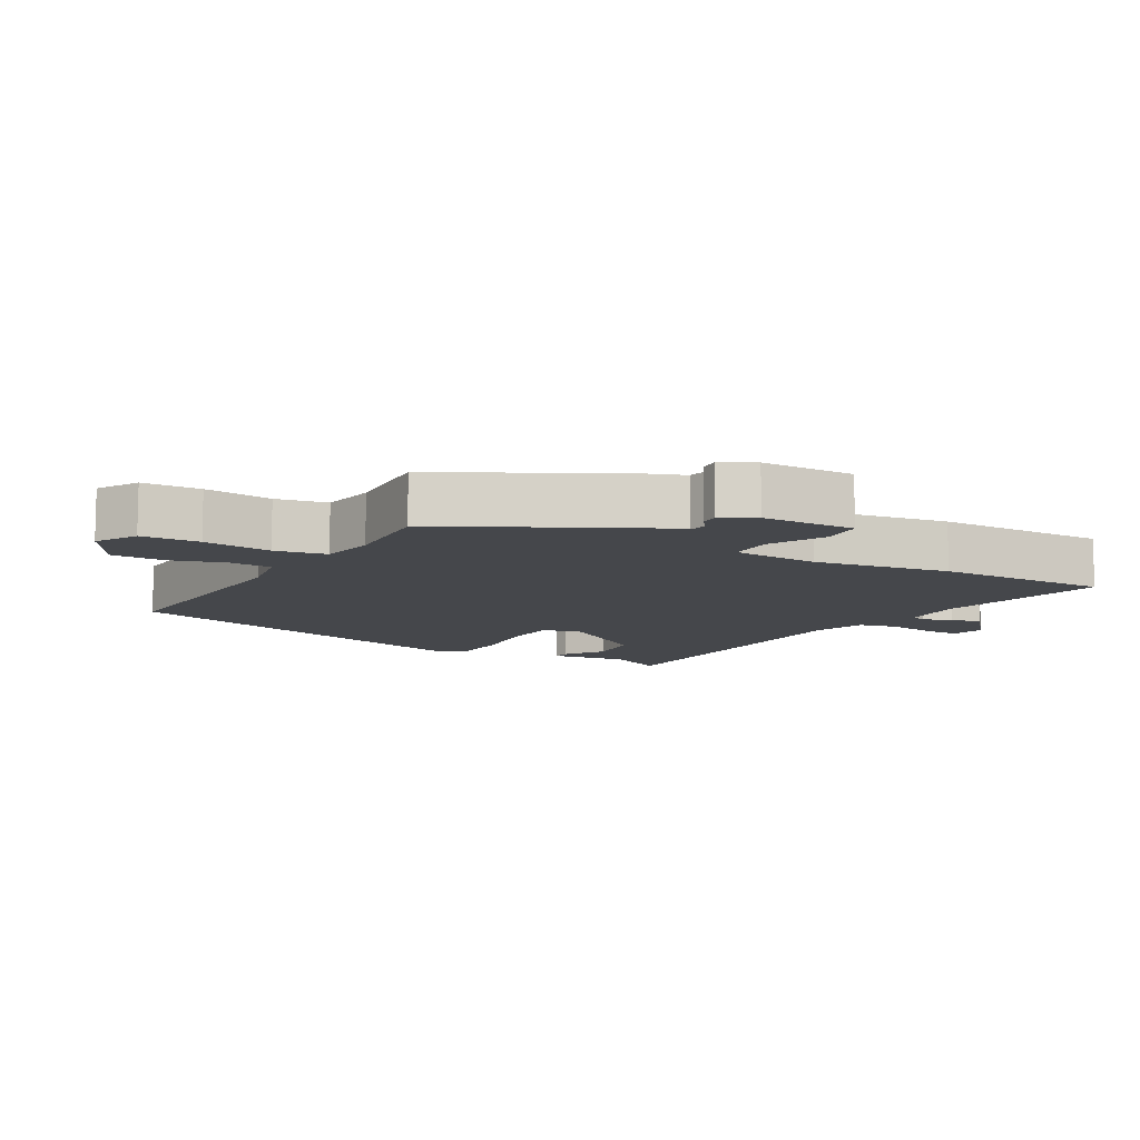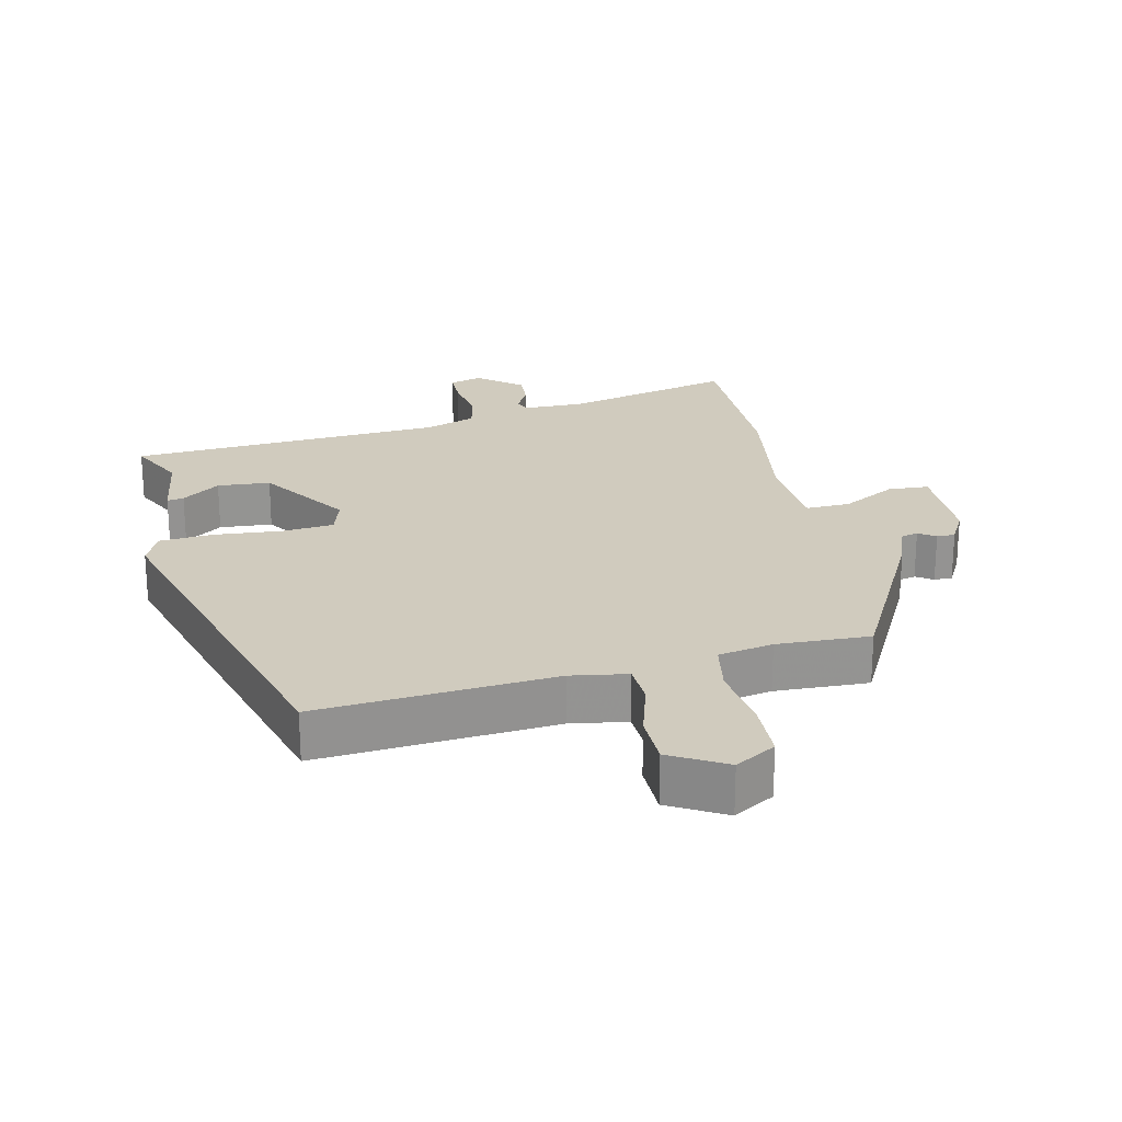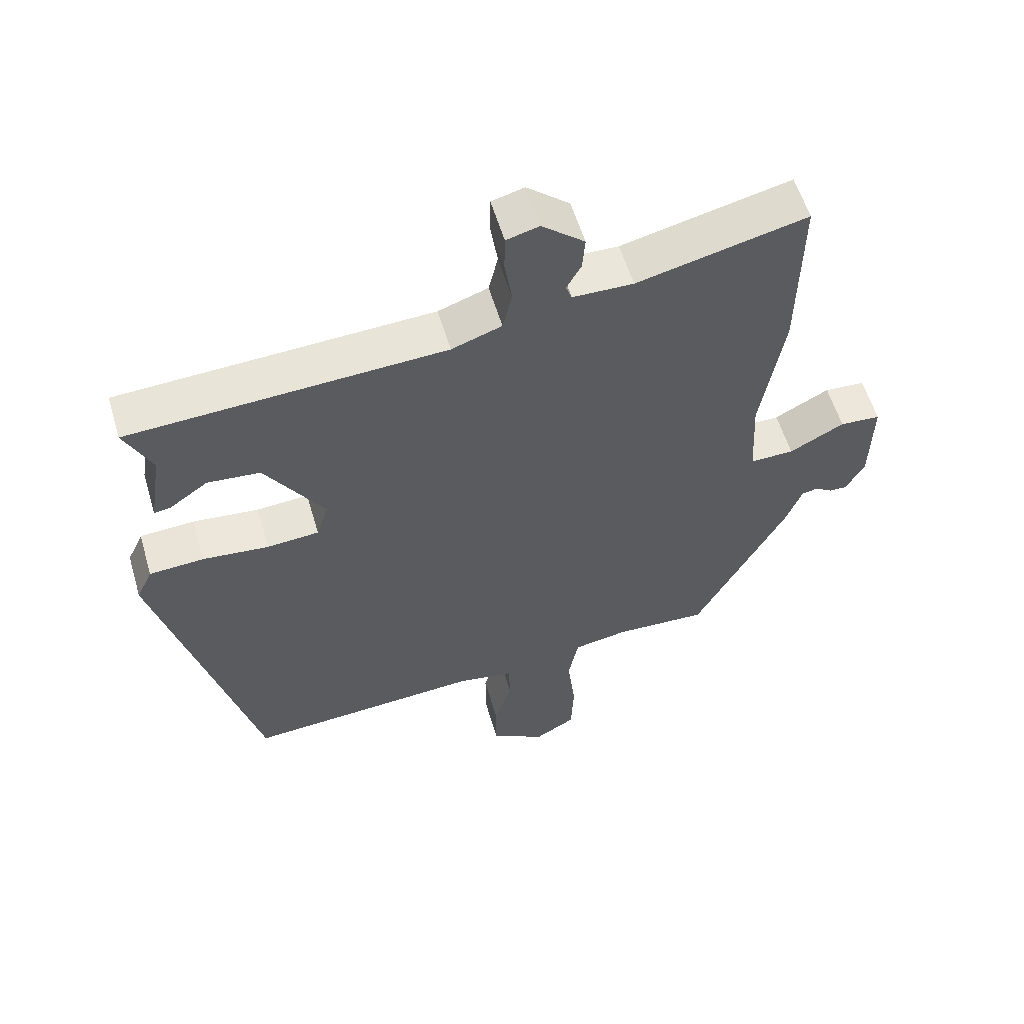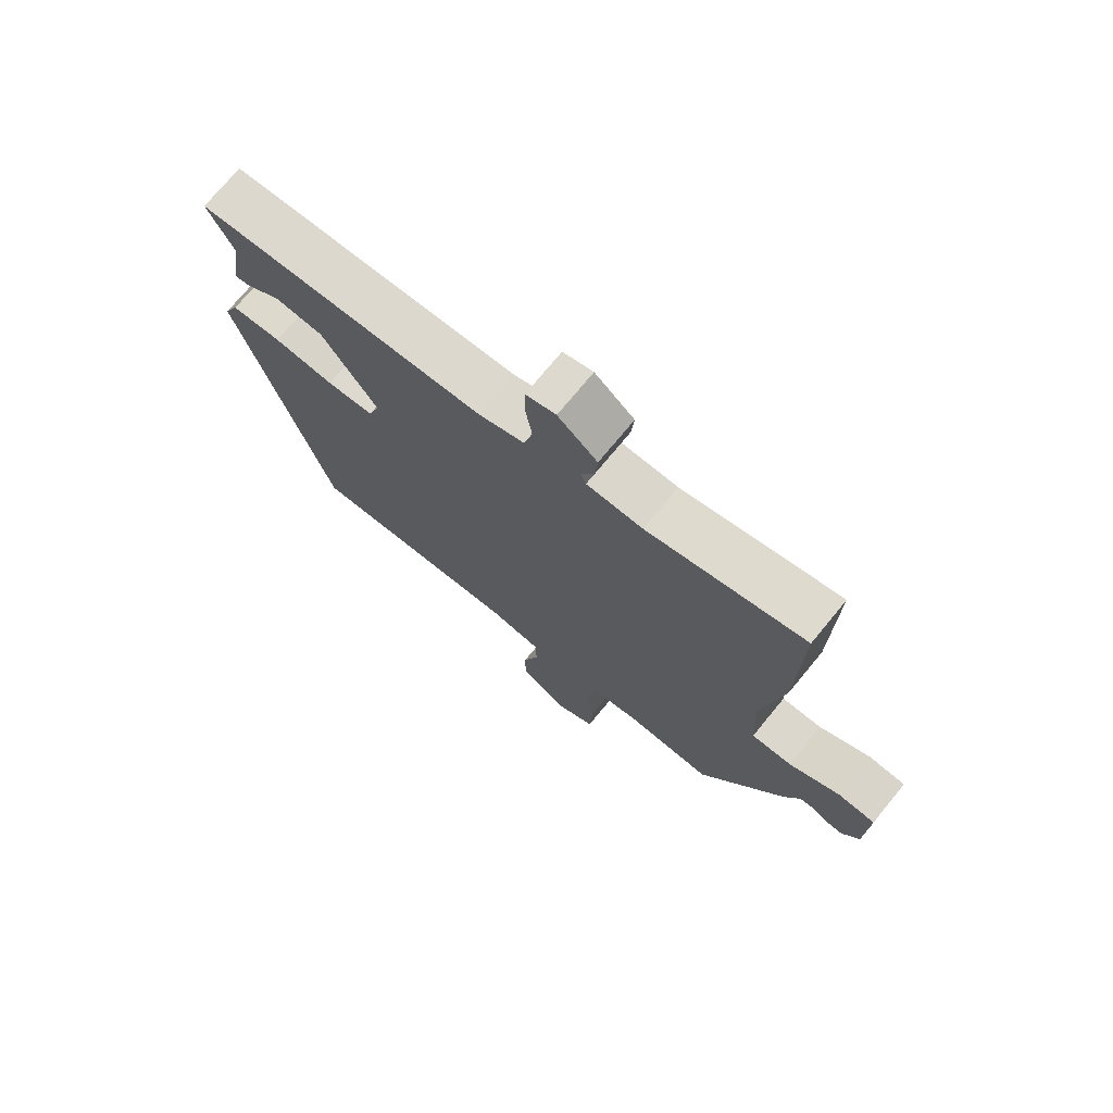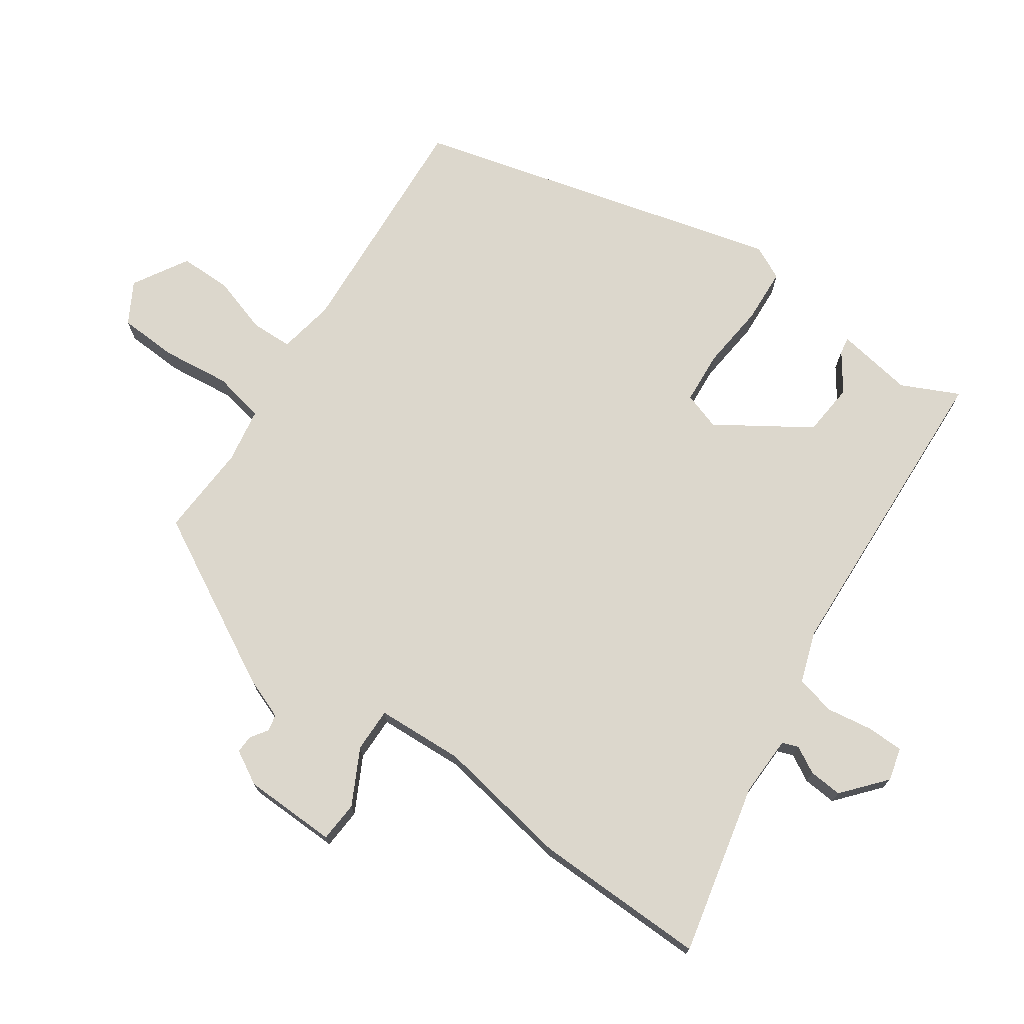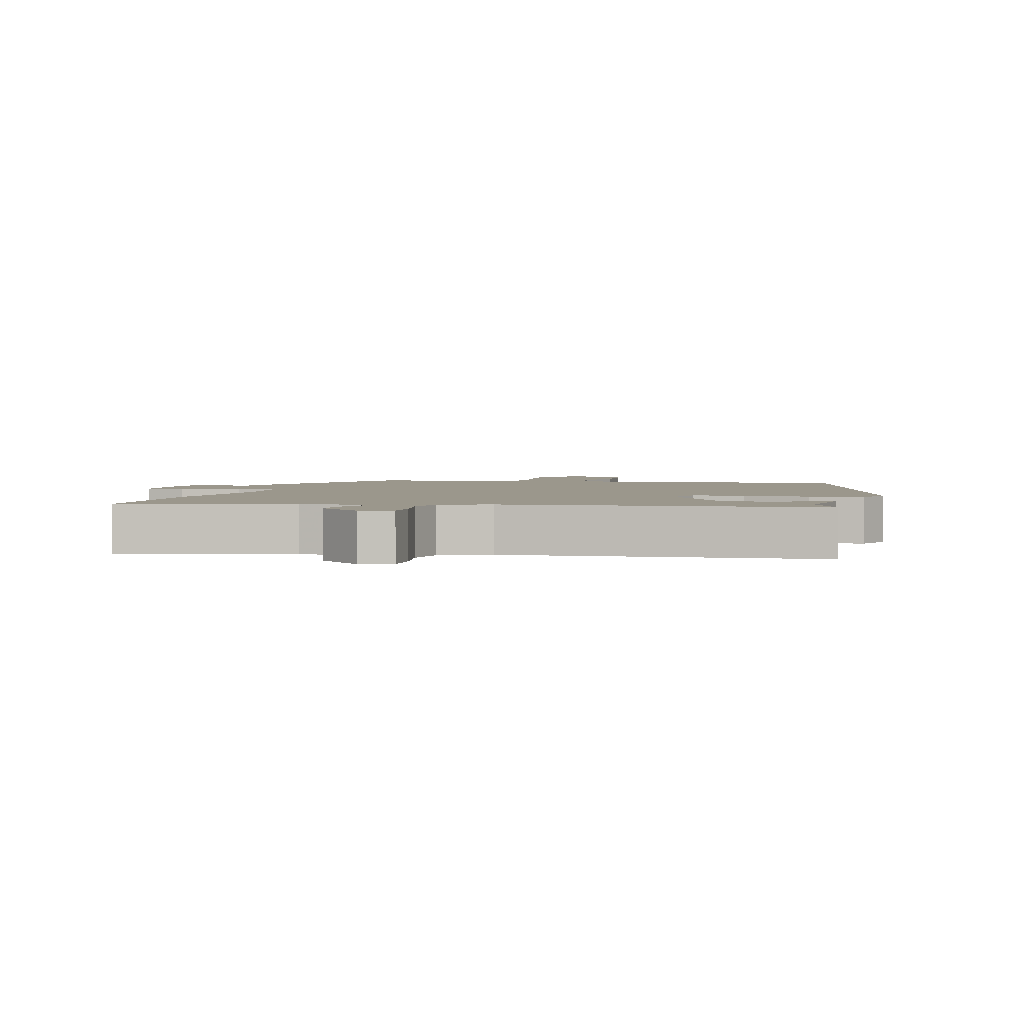
<metadata>
{"format":"obj","ext":"obj","renderer":"f3d","projection":"perspective","resolution":1024,"background":"white","views":[{"elev":-10.3,"azim":-119.8,"up":"+Y"},{"elev":23.4,"azim":166.5,"up":"+Y"},{"elev":57.0,"azim":163.6,"up":"+Z"},{"elev":73.3,"azim":-140.6,"up":"+Z"},{"elev":73.0,"azim":-55.1,"up":"+Y"},{"elev":2.7,"azim":13.8,"up":"+Y"}]}
</metadata>
<code>
v -0.41 0.07 -0.48
v -0.547 0.07 -0.225
v -0.571 0.07 -0.162
v -0.596 0.07 -0.157
v -0.621 0.07 -0.174
v -0.648 0.07 -0.175
v -0.676 0.07 -0.125
v -0.679 0.07 0.015
v -0.618 0.07 0.019
v -0.536 0.07 -0.024
v -0.47 0.07 -0.025
v -0.463 0.07 0.105
v -0.497 0.07 0.307
v -0.501 0.07 0.566
v -0.246 0.07 0.507
v -0.155 0.07 0.509
v -0.146 0.07 0.533
v -0.168 0.07 0.573
v -0.172 0.07 0.623
v -0.108 0.07 0.677
v -0.059 0.07 0.664
v -0.058 0.07 0.61
v -0.069 0.07 0.54
v -0.055 0.07 0.481
v 0.02 0.07 0.455
v 0.493 0.07 0.432
v 0.452 0.07 0.347
v 0.47 0.07 0.232
v 0.445 0.07 0.236
v 0.388 0.07 0.276
v 0.309 0.07 0.269
v 0.22 0.07 0.133
v 0.238 0.07 0.077
v 0.316 0.07 0.071
v 0.415 0.07 0.081
v 0.497 0.07 0.076
v 0.521 0.07 0.025
v 0.374 0.07 -0.524
v 0.021 0.07 -0.501
v -0.063 0.07 -0.516
v -0.065 0.07 -0.578
v -0.039 0.07 -0.662
v -0.039 0.07 -0.74
v -0.121 0.07 -0.788
v -0.182 0.07 -0.753
v -0.186 0.07 -0.666
v -0.174 0.07 -0.564
v -0.189 0.07 -0.487
v -0.271 0.07 -0.473
v -0.41 0 -0.48
v -0.547 0 -0.225
v -0.571 0 -0.162
v -0.596 0 -0.157
v -0.621 0 -0.174
v -0.648 0 -0.175
v -0.676 0 -0.125
v -0.679 0 0.015
v -0.618 0 0.019
v -0.536 0 -0.024
v -0.47 0 -0.025
v -0.463 0 0.105
v -0.497 0 0.307
v -0.501 0 0.566
v -0.246 0 0.507
v -0.155 0 0.509
v -0.146 0 0.533
v -0.168 0 0.573
v -0.172 0 0.623
v -0.108 0 0.677
v -0.059 0 0.664
v -0.058 0 0.61
v -0.069 0 0.54
v -0.055 0 0.481
v 0.02 0 0.455
v 0.493 0 0.432
v 0.452 0 0.347
v 0.47 0 0.232
v 0.445 0 0.236
v 0.388 0 0.276
v 0.309 0 0.269
v 0.22 0 0.133
v 0.238 0 0.077
v 0.316 0 0.071
v 0.415 0 0.081
v 0.497 0 0.076
v 0.521 0 0.025
v 0.374 0 -0.524
v 0.021 0 -0.501
v -0.063 0 -0.516
v -0.065 0 -0.578
v -0.039 0 -0.662
v -0.039 0 -0.74
v -0.121 0 -0.788
v -0.182 0 -0.753
v -0.186 0 -0.666
v -0.174 0 -0.564
v -0.189 0 -0.487
v -0.271 0 -0.473
f 44 45 46 47
f 44 47 48
f 41 42 43 44
f 40 41 44 48
f 39 40 48
f 38 39 48 49
f 34 35 36 37
f 33 34 37 38
f 32 33 38 49
f 27 28 29 30
f 25 26 27 30
f 24 25 30 31
f 20 21 22 23
f 20 23 24
f 17 18 19 20
f 17 20 24
f 16 17 24 31
f 12 13 14 15
f 11 12 15 16
f 7 8 9 10
f 7 10 11
f 4 5 6 7
f 3 4 7 11
f 2 3 11
f 16 31 32 49
f 11 16 49
f 1 2 11 49
f 96 95 94 93
f 97 96 93
f 93 92 91 90
f 97 93 90 89
f 97 89 88
f 98 97 88 87
f 86 85 84 83
f 87 86 83 82
f 98 87 82 81
f 79 78 77 76
f 79 76 75 74
f 80 79 74 73
f 72 71 70 69
f 73 72 69
f 69 68 67 66
f 73 69 66
f 80 73 66 65
f 64 63 62 61
f 65 64 61 60
f 59 58 57 56
f 60 59 56
f 56 55 54 53
f 60 56 53 52
f 60 52 51
f 98 81 80 65
f 98 65 60
f 98 60 51 50
f 1 50 51 2
f 2 51 52 3
f 3 52 53 4
f 4 53 54 5
f 5 54 55 6
f 6 55 56 7
f 7 56 57 8
f 8 57 58 9
f 9 58 59 10
f 10 59 60 11
f 11 60 61 12
f 12 61 62 13
f 13 62 63 14
f 14 63 64 15
f 15 64 65 16
f 16 65 66 17
f 17 66 67 18
f 18 67 68 19
f 19 68 69 20
f 20 69 70 21
f 21 70 71 22
f 22 71 72 23
f 23 72 73 24
f 24 73 74 25
f 25 74 75 26
f 26 75 76 27
f 27 76 77 28
f 28 77 78 29
f 29 78 79 30
f 30 79 80 31
f 31 80 81 32
f 32 81 82 33
f 33 82 83 34
f 34 83 84 35
f 35 84 85 36
f 36 85 86 37
f 37 86 87 38
f 38 87 88 39
f 39 88 89 40
f 40 89 90 41
f 41 90 91 42
f 42 91 92 43
f 43 92 93 44
f 44 93 94 45
f 45 94 95 46
f 46 95 96 47
f 47 96 97 48
f 48 97 98 49
f 49 98 50 1

</code>
